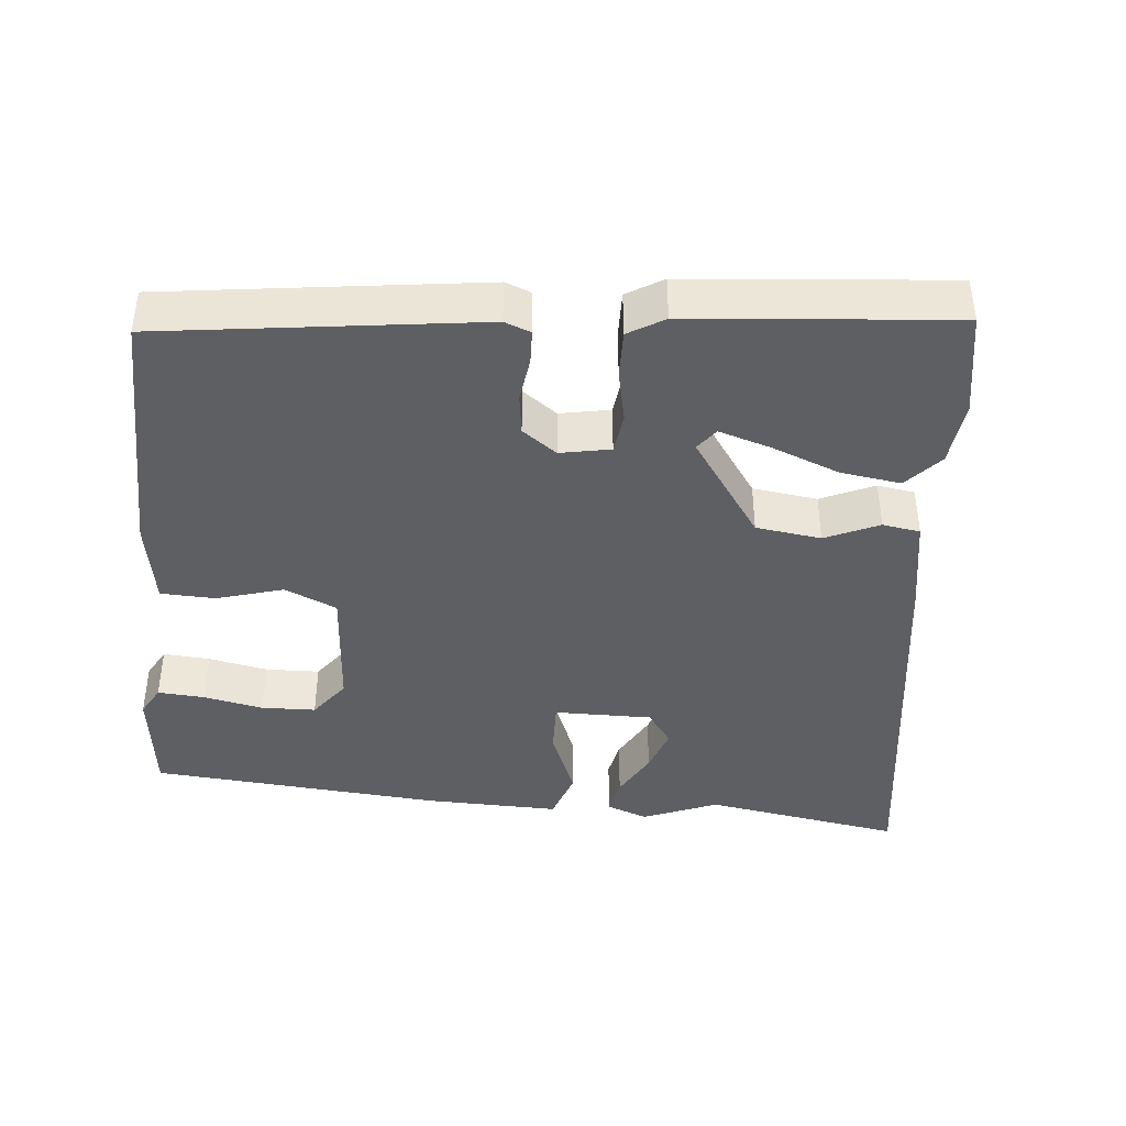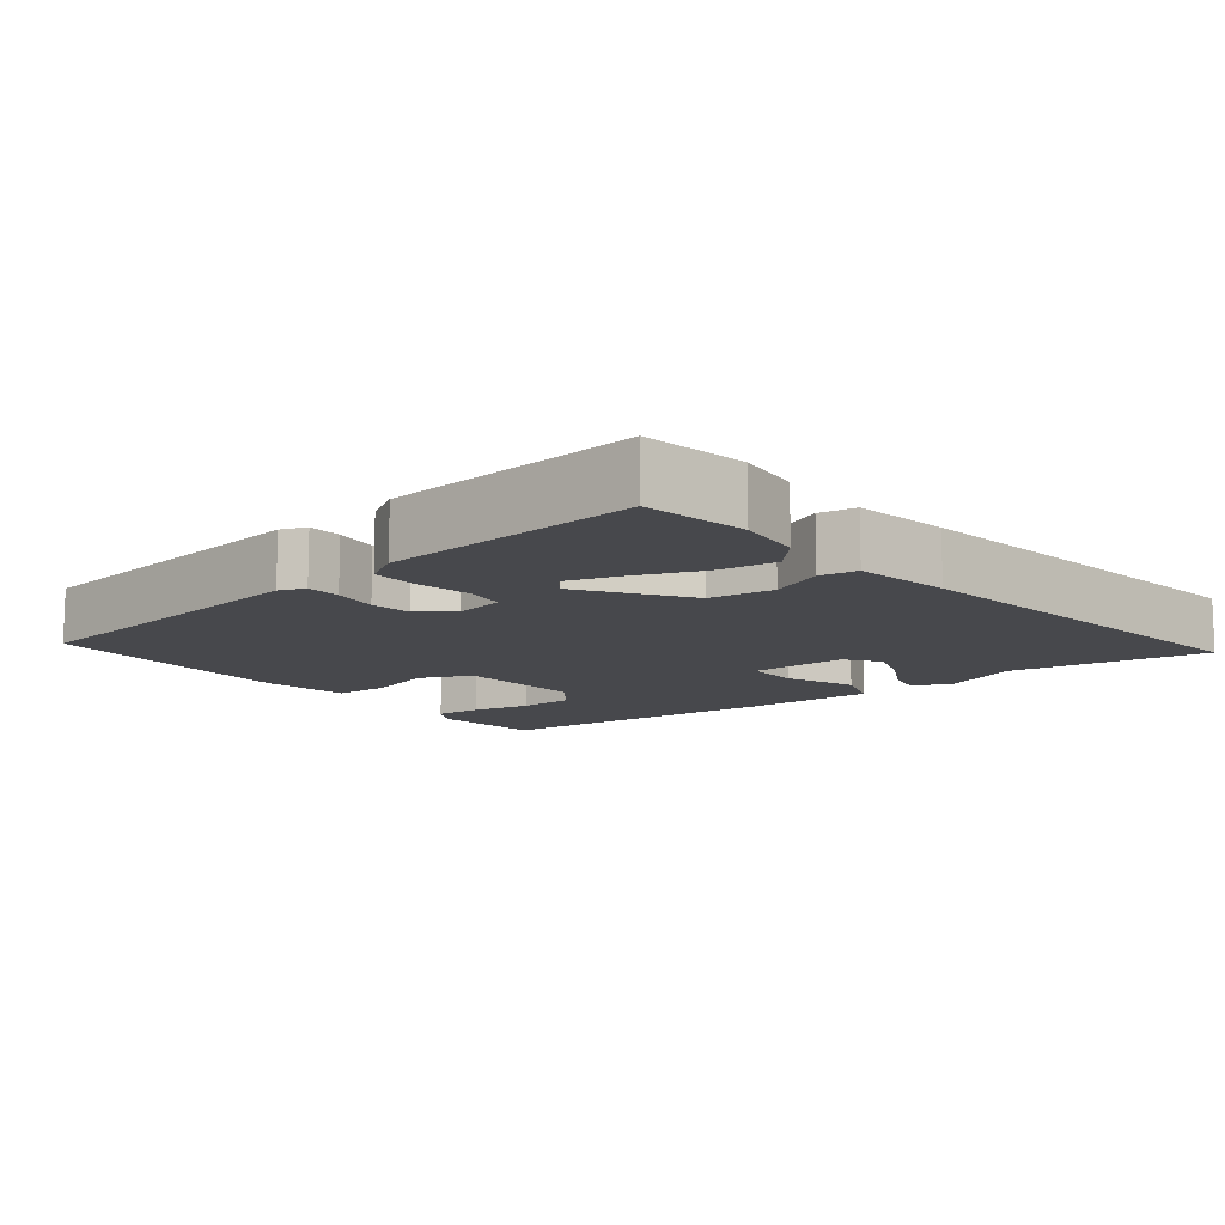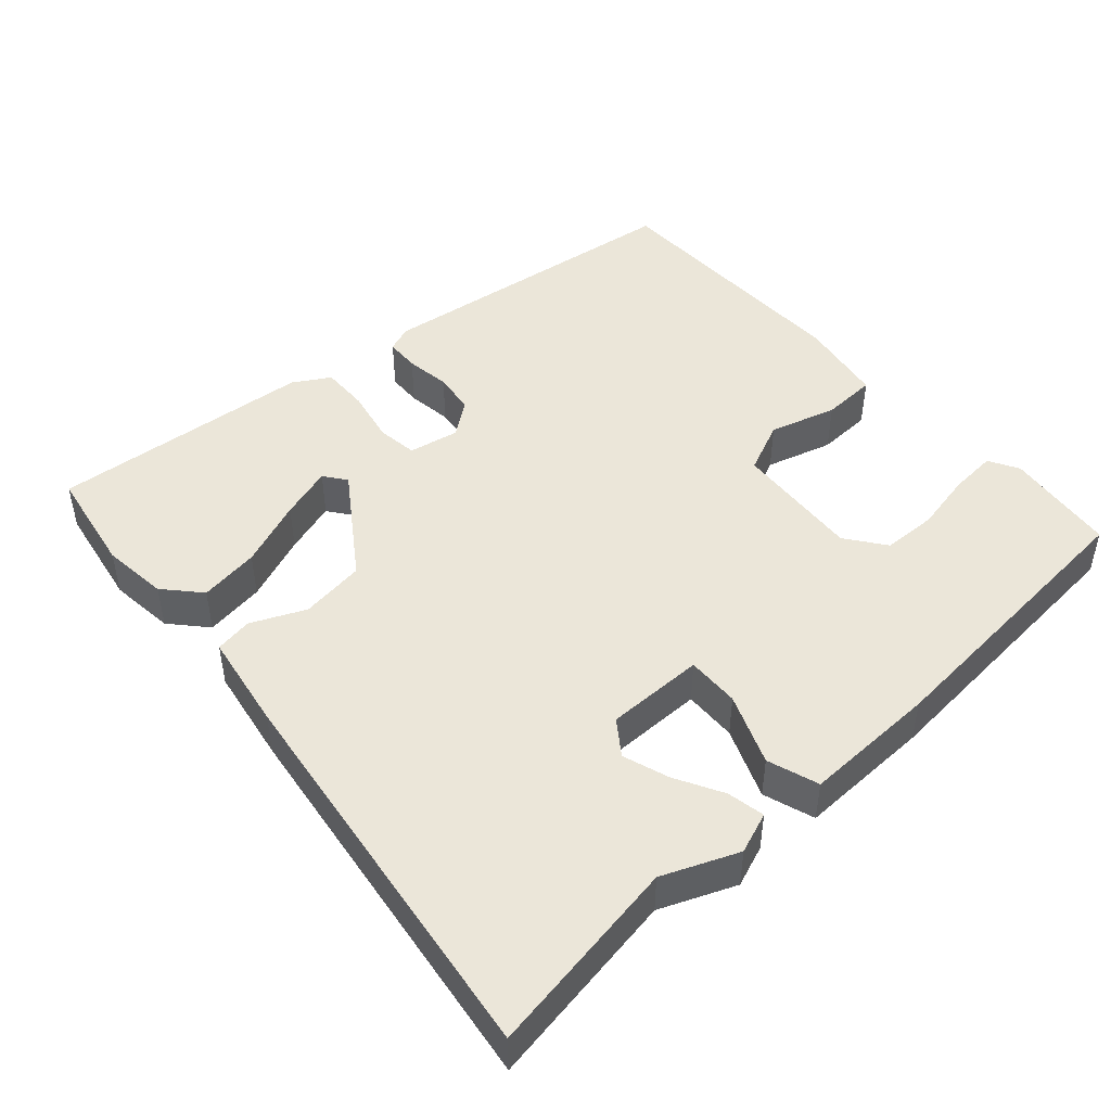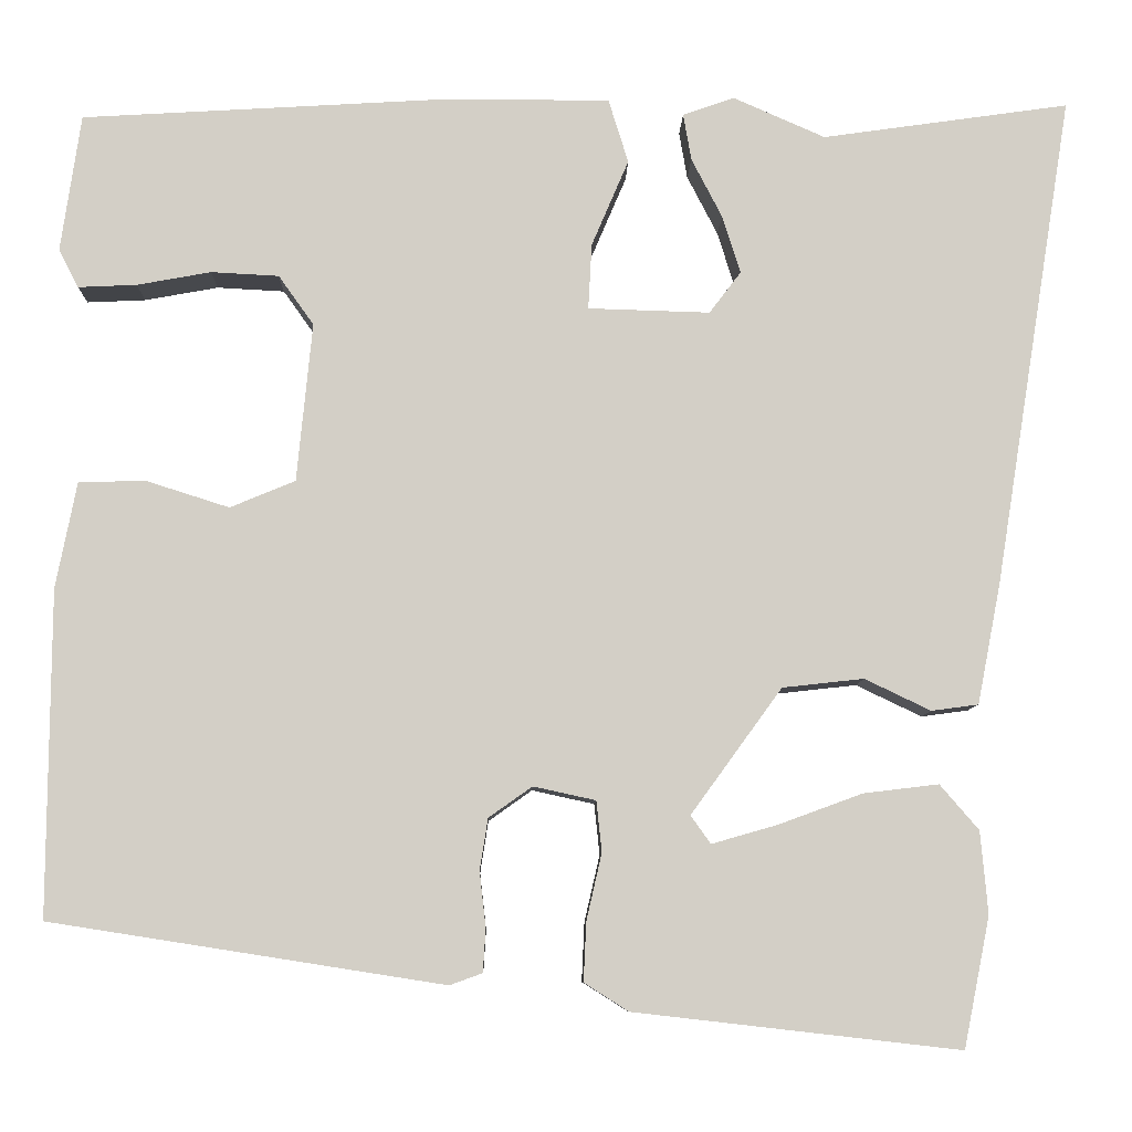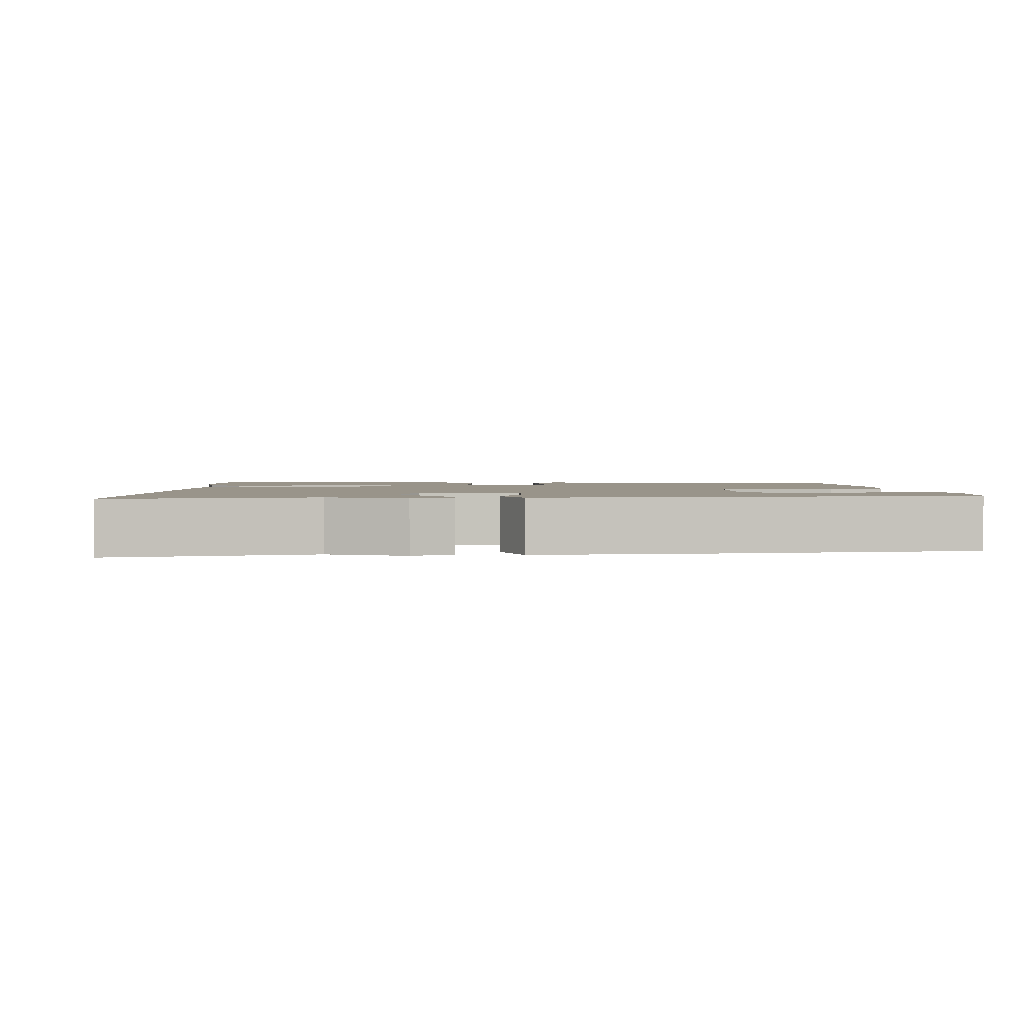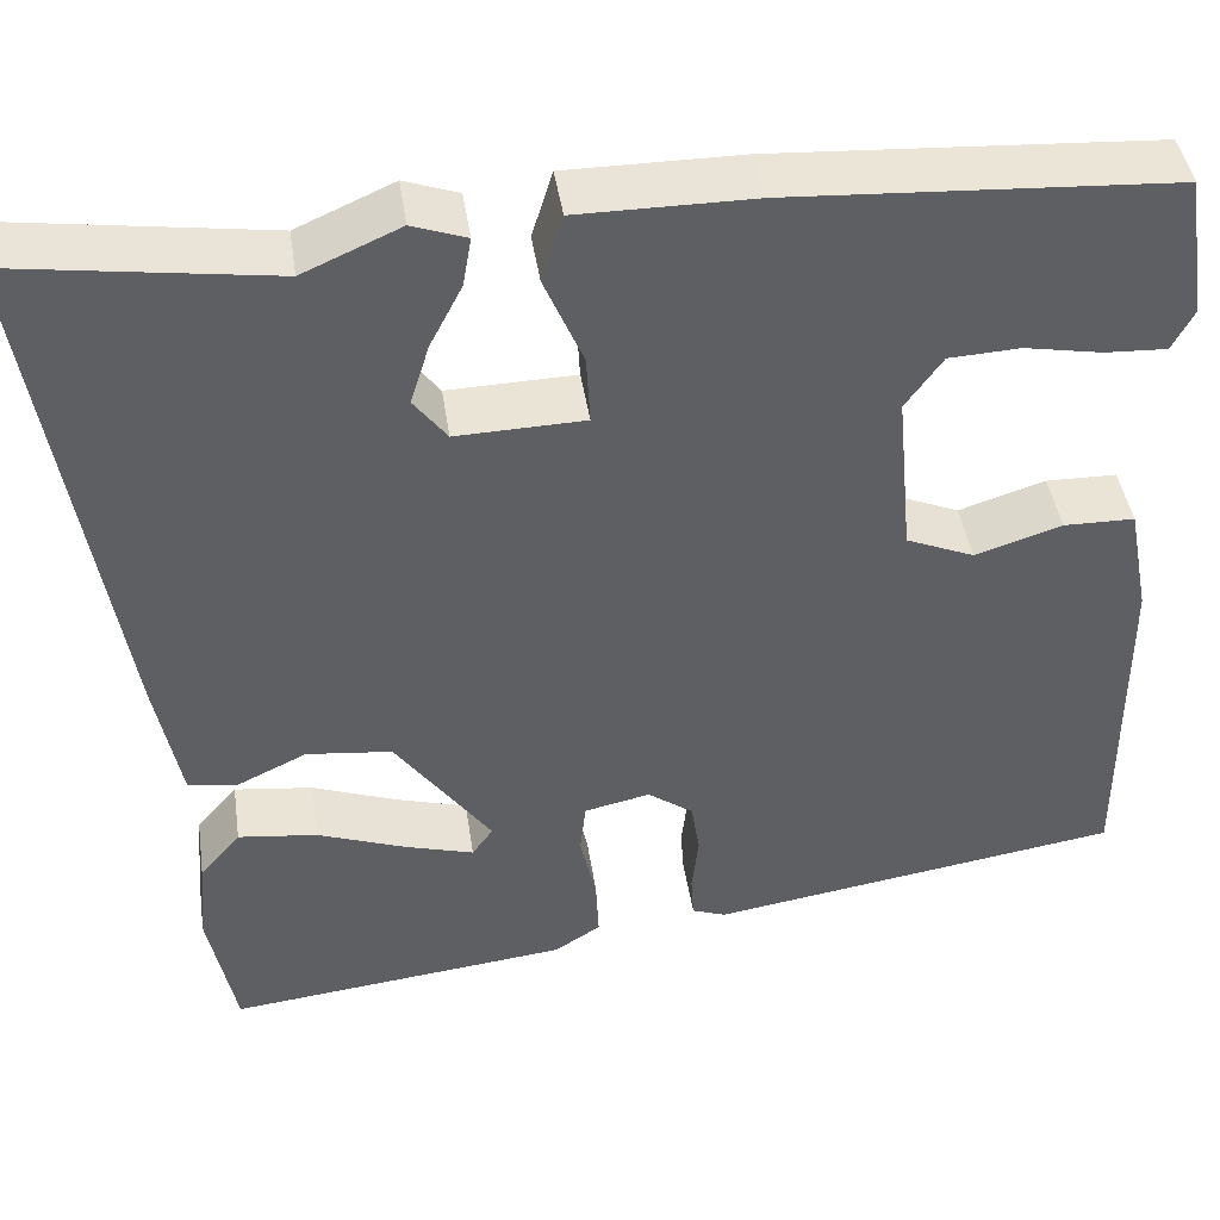
<metadata>
{"format":"obj","ext":"obj","renderer":"f3d","projection":"perspective","resolution":1024,"background":"white","views":[{"elev":-41.2,"azim":173.2,"up":"+Y"},{"elev":-11.6,"azim":-143.3,"up":"+Y"},{"elev":47.2,"azim":-43.2,"up":"+Y"},{"elev":-8.3,"azim":178.7,"up":"+Z"},{"elev":1.9,"azim":-6.8,"up":"+Y"},{"elev":43.3,"azim":-8.4,"up":"+Z"}]}
</metadata>
<code>
v -0.631 0.07 0.519
v -0.357 0.07 0.48
v -0.255 0.07 0.525
v -0.198 0.07 0.505
v -0.207 0.07 0.453
v -0.241 0.07 0.387
v -0.261 0.07 0.323
v -0.226 0.07 0.277
v -0.091 0.07 0.281
v -0.095 0.07 0.354
v -0.136 0.07 0.45
v -0.114 0.07 0.521
v 0.071 0.07 0.521
v 0.475 0.07 0.497
v 0.497 0.07 0.344
v 0.475 0.07 0.302
v 0.41 0.07 0.305
v 0.328 0.07 0.32
v 0.253 0.07 0.316
v 0.214 0.07 0.261
v 0.231 0.07 0.085
v 0.303 0.07 0.055
v 0.394 0.07 0.084
v 0.469 0.07 0.083
v 0.492 0.07 -0.035
v 0.494 0.07 -0.395
v 0.059 0.07 -0.463
v 0.023 0.07 -0.45
v 0.02 0.07 -0.403
v 0.027 0.07 -0.341
v 0.018 0.07 -0.284
v -0.03 0.07 -0.25
v -0.099 0.07 -0.265
v -0.105 0.07 -0.321
v -0.088 0.07 -0.395
v -0.085 0.07 -0.46
v -0.134 0.07 -0.491
v -0.494 0.07 -0.532
v -0.523 0.07 -0.388
v -0.515 0.07 -0.297
v -0.472 0.07 -0.247
v -0.389 0.07 -0.257
v -0.296 0.07 -0.291
v -0.223 0.07 -0.312
v -0.201 0.07 -0.281
v -0.302 0.07 -0.142
v -0.392 0.07 -0.132
v -0.465 0.07 -0.167
v -0.517 0.07 -0.16
v -0.543 0.07 -0.027
v -0.631 0 0.519
v -0.357 0 0.48
v -0.255 0 0.525
v -0.198 0 0.505
v -0.207 0 0.453
v -0.241 0 0.387
v -0.261 0 0.323
v -0.226 0 0.277
v -0.091 0 0.281
v -0.095 0 0.354
v -0.136 0 0.45
v -0.114 0 0.521
v 0.071 0 0.521
v 0.475 0 0.497
v 0.497 0 0.344
v 0.475 0 0.302
v 0.41 0 0.305
v 0.328 0 0.32
v 0.253 0 0.316
v 0.214 0 0.261
v 0.231 0 0.085
v 0.303 0 0.055
v 0.394 0 0.084
v 0.469 0 0.083
v 0.492 0 -0.035
v 0.494 0 -0.395
v 0.059 0 -0.463
v 0.023 0 -0.45
v 0.02 0 -0.403
v 0.027 0 -0.341
v 0.018 0 -0.284
v -0.03 0 -0.25
v -0.099 0 -0.265
v -0.105 0 -0.321
v -0.088 0 -0.395
v -0.085 0 -0.46
v -0.134 0 -0.491
v -0.494 0 -0.532
v -0.523 0 -0.388
v -0.515 0 -0.297
v -0.472 0 -0.247
v -0.389 0 -0.257
v -0.296 0 -0.291
v -0.223 0 -0.312
v -0.201 0 -0.281
v -0.302 0 -0.142
v -0.392 0 -0.132
v -0.465 0 -0.167
v -0.517 0 -0.16
v -0.543 0 -0.027
f 50 1 2
f 49 50 2
f 48 49 2
f 47 48 2
f 46 47 2 3
f 41 42 43
f 40 41 43
f 39 40 43
f 38 39 43
f 37 38 43
f 36 37 43
f 35 36 43
f 35 43 44
f 34 35 44 45
f 28 29 30
f 27 28 30
f 26 27 30
f 25 26 30
f 24 25 30
f 23 24 30
f 22 23 30
f 21 22 30 31
f 20 21 31 32
f 16 17 18
f 15 16 18
f 14 15 18
f 13 14 18
f 12 13 18
f 11 12 18
f 10 11 18 19
f 9 10 19 20
f 3 4 5 6
f 3 6 7
f 46 3 7
f 46 7 8
f 45 46 8
f 34 45 8
f 33 34 8
f 20 32 33
f 9 20 33
f 8 9 33
f 52 51 100
f 52 100 99
f 52 99 98
f 52 98 97
f 53 52 97 96
f 93 92 91
f 93 91 90
f 93 90 89
f 93 89 88
f 93 88 87
f 93 87 86
f 93 86 85
f 94 93 85
f 95 94 85 84
f 80 79 78
f 80 78 77
f 80 77 76
f 80 76 75
f 80 75 74
f 80 74 73
f 80 73 72
f 81 80 72 71
f 82 81 71 70
f 68 67 66
f 68 66 65
f 68 65 64
f 68 64 63
f 68 63 62
f 68 62 61
f 69 68 61 60
f 70 69 60 59
f 56 55 54 53
f 57 56 53
f 57 53 96
f 58 57 96
f 58 96 95
f 58 95 84
f 58 84 83
f 83 82 70
f 83 70 59
f 83 59 58
f 1 51 52 2
f 2 52 53 3
f 3 53 54 4
f 4 54 55 5
f 5 55 56 6
f 6 56 57 7
f 7 57 58 8
f 8 58 59 9
f 9 59 60 10
f 10 60 61 11
f 11 61 62 12
f 12 62 63 13
f 13 63 64 14
f 14 64 65 15
f 15 65 66 16
f 16 66 67 17
f 17 67 68 18
f 18 68 69 19
f 19 69 70 20
f 20 70 71 21
f 21 71 72 22
f 22 72 73 23
f 23 73 74 24
f 24 74 75 25
f 25 75 76 26
f 26 76 77 27
f 27 77 78 28
f 28 78 79 29
f 29 79 80 30
f 30 80 81 31
f 31 81 82 32
f 32 82 83 33
f 33 83 84 34
f 34 84 85 35
f 35 85 86 36
f 36 86 87 37
f 37 87 88 38
f 38 88 89 39
f 39 89 90 40
f 40 90 91 41
f 41 91 92 42
f 42 92 93 43
f 43 93 94 44
f 44 94 95 45
f 45 95 96 46
f 46 96 97 47
f 47 97 98 48
f 48 98 99 49
f 49 99 100 50
f 50 100 51 1

</code>
